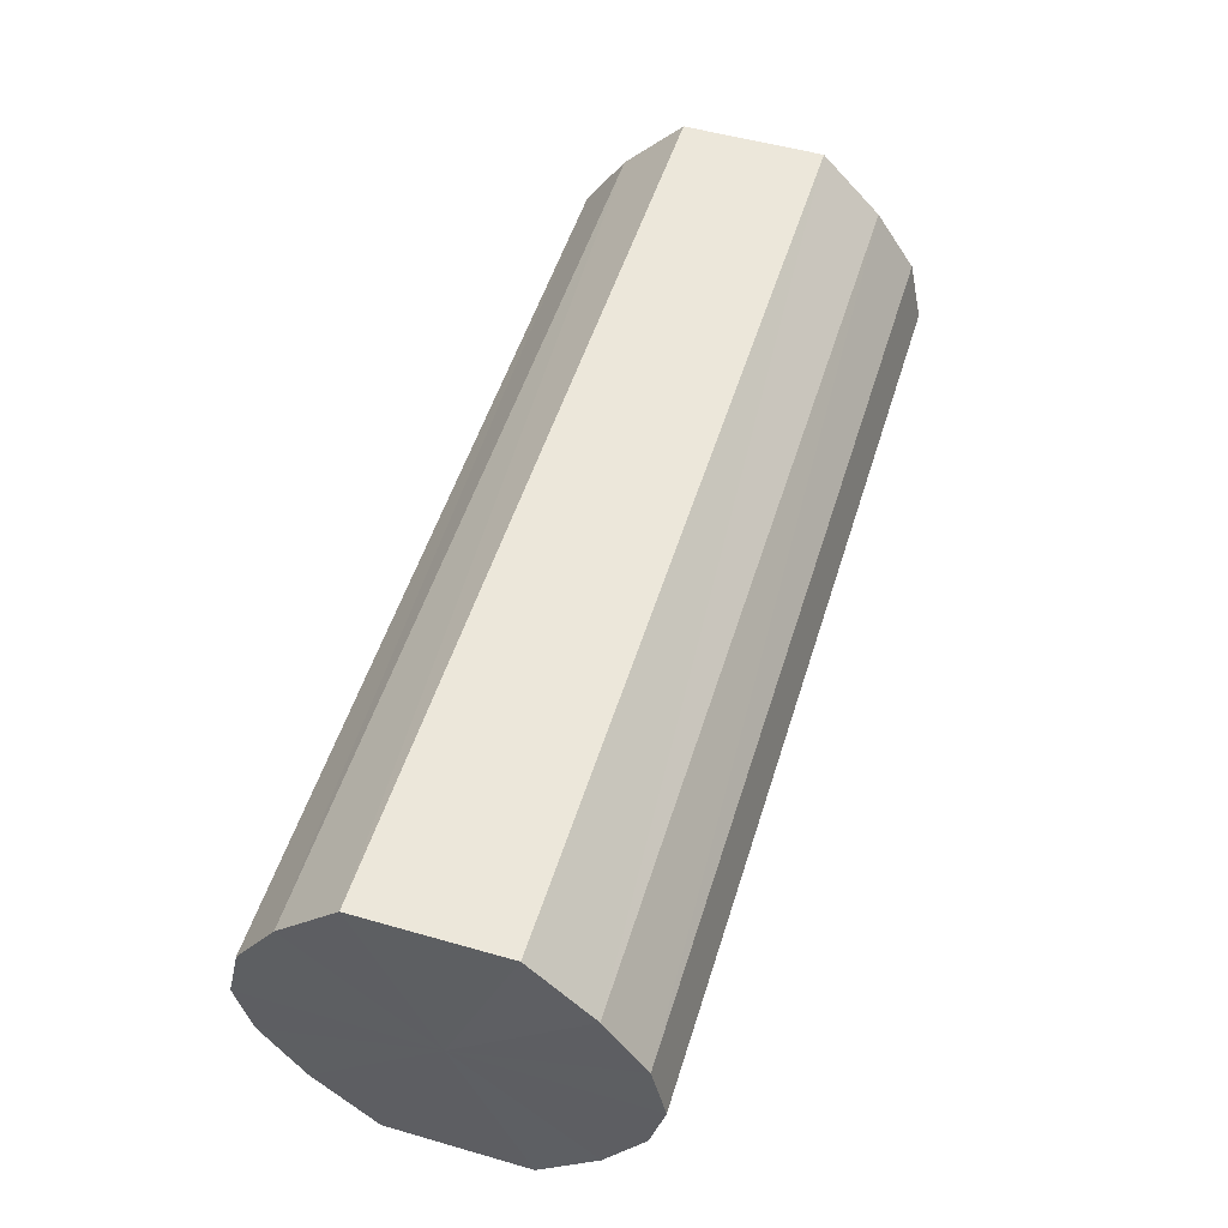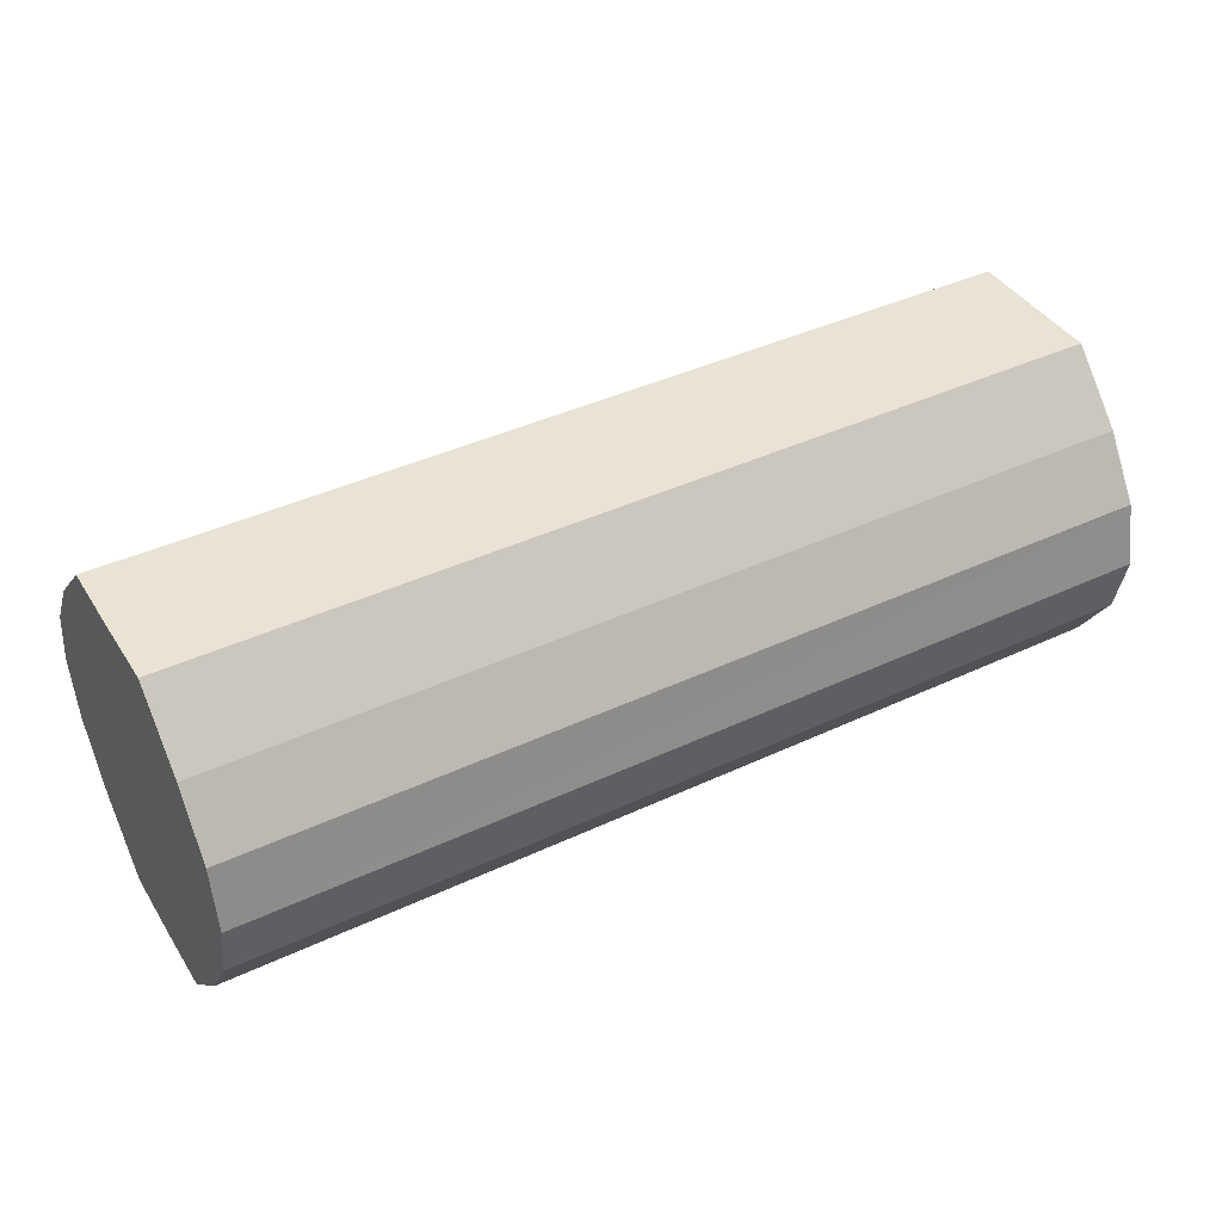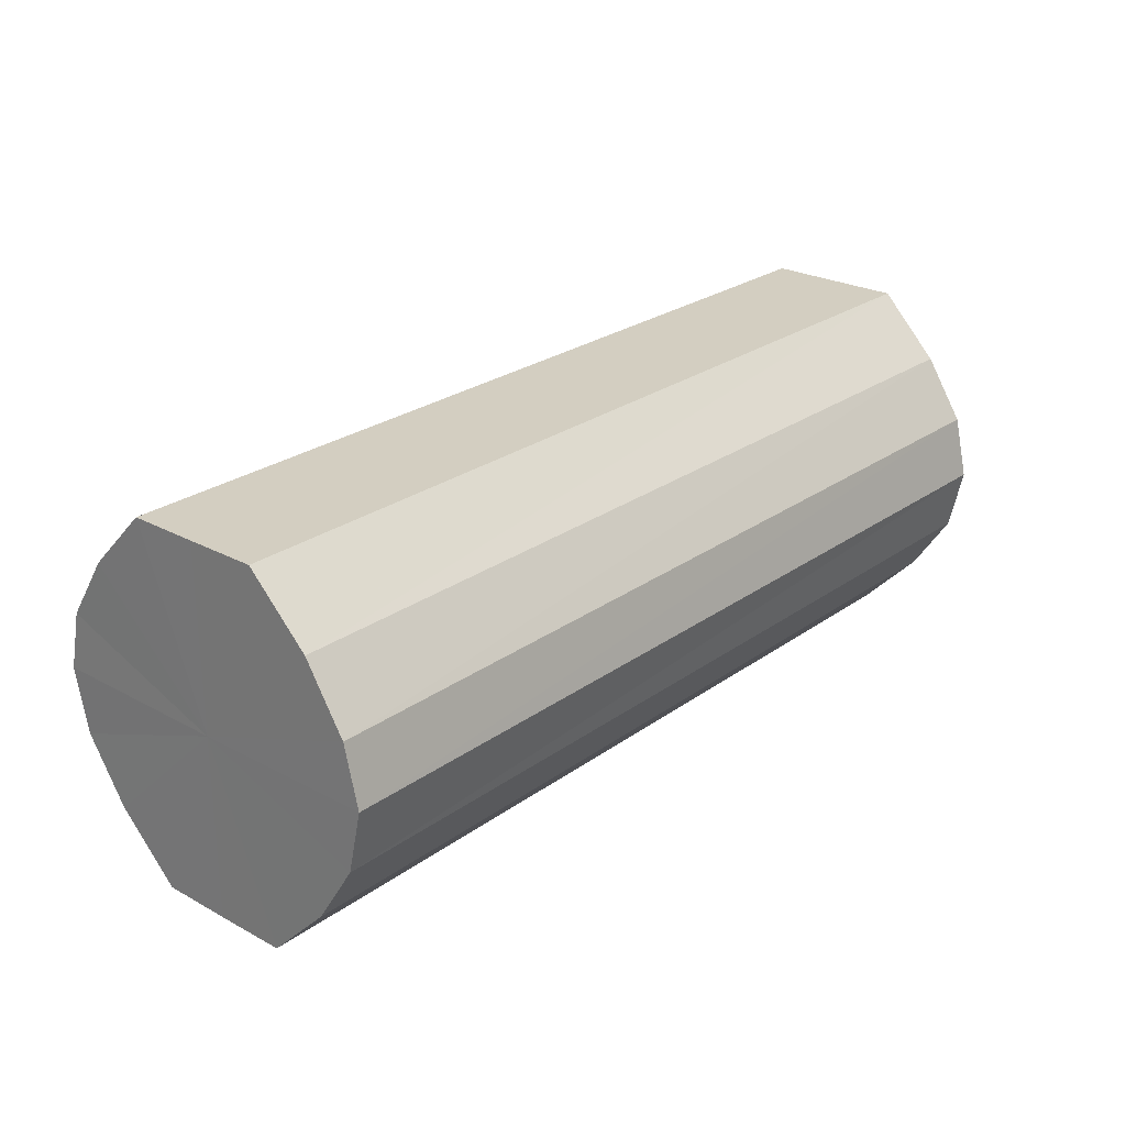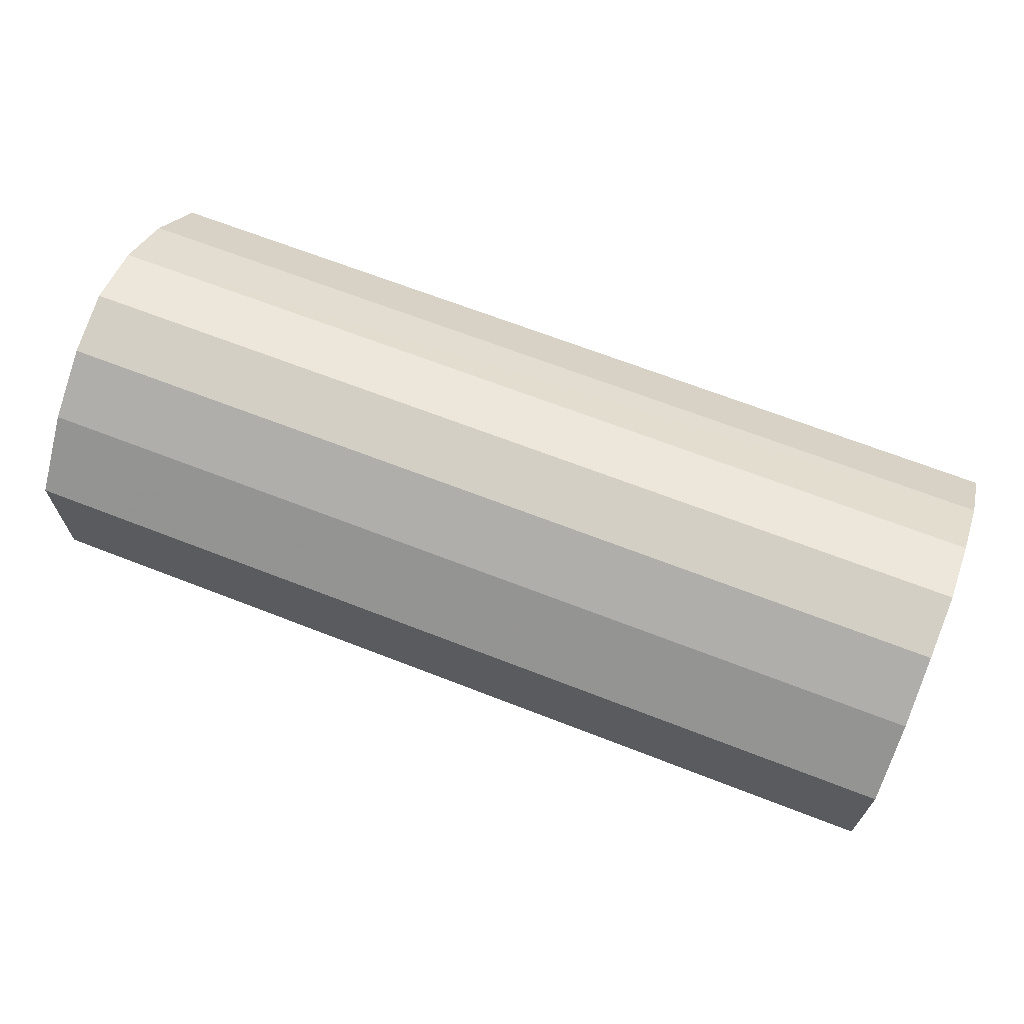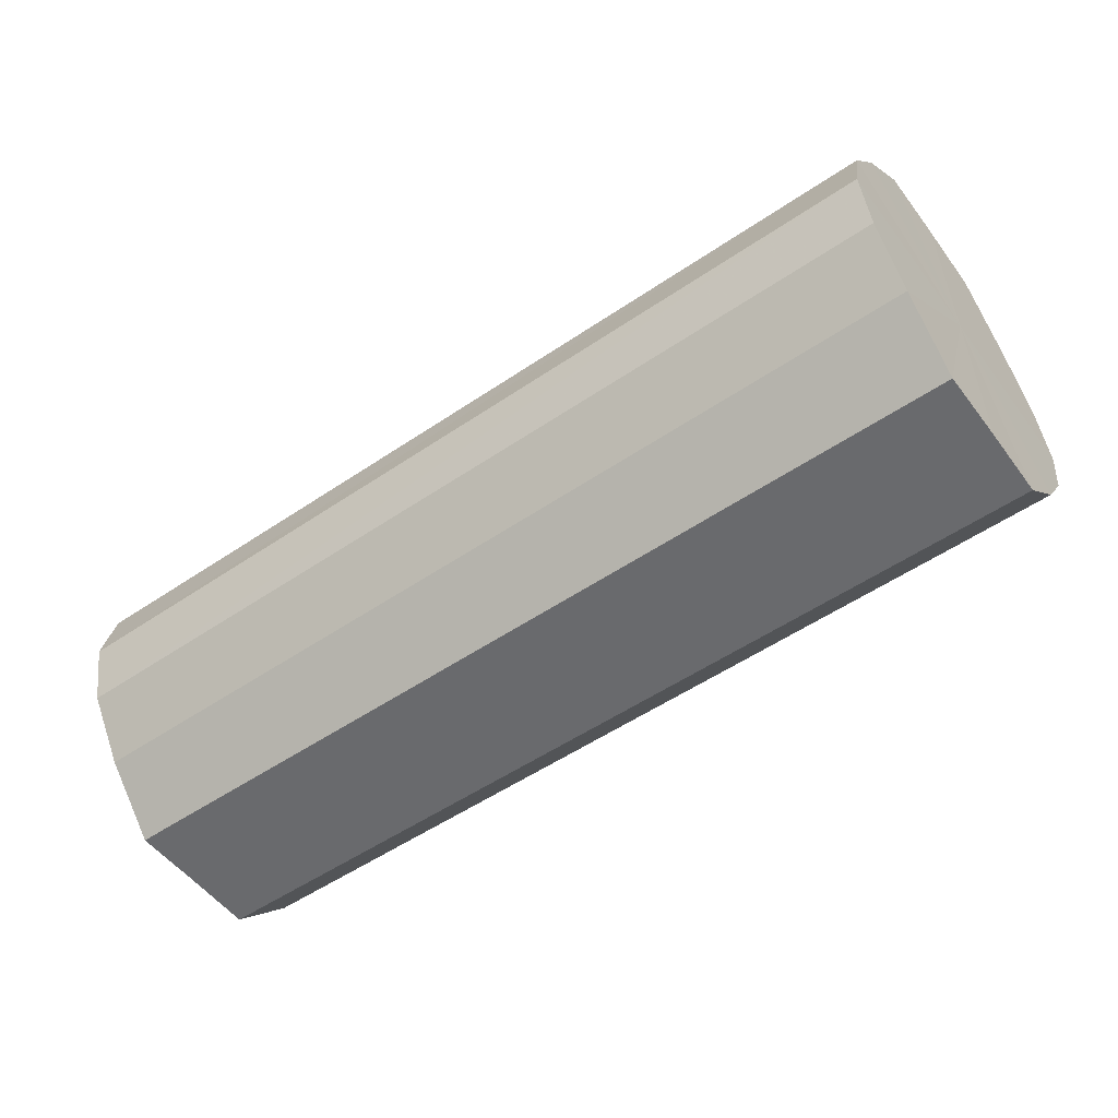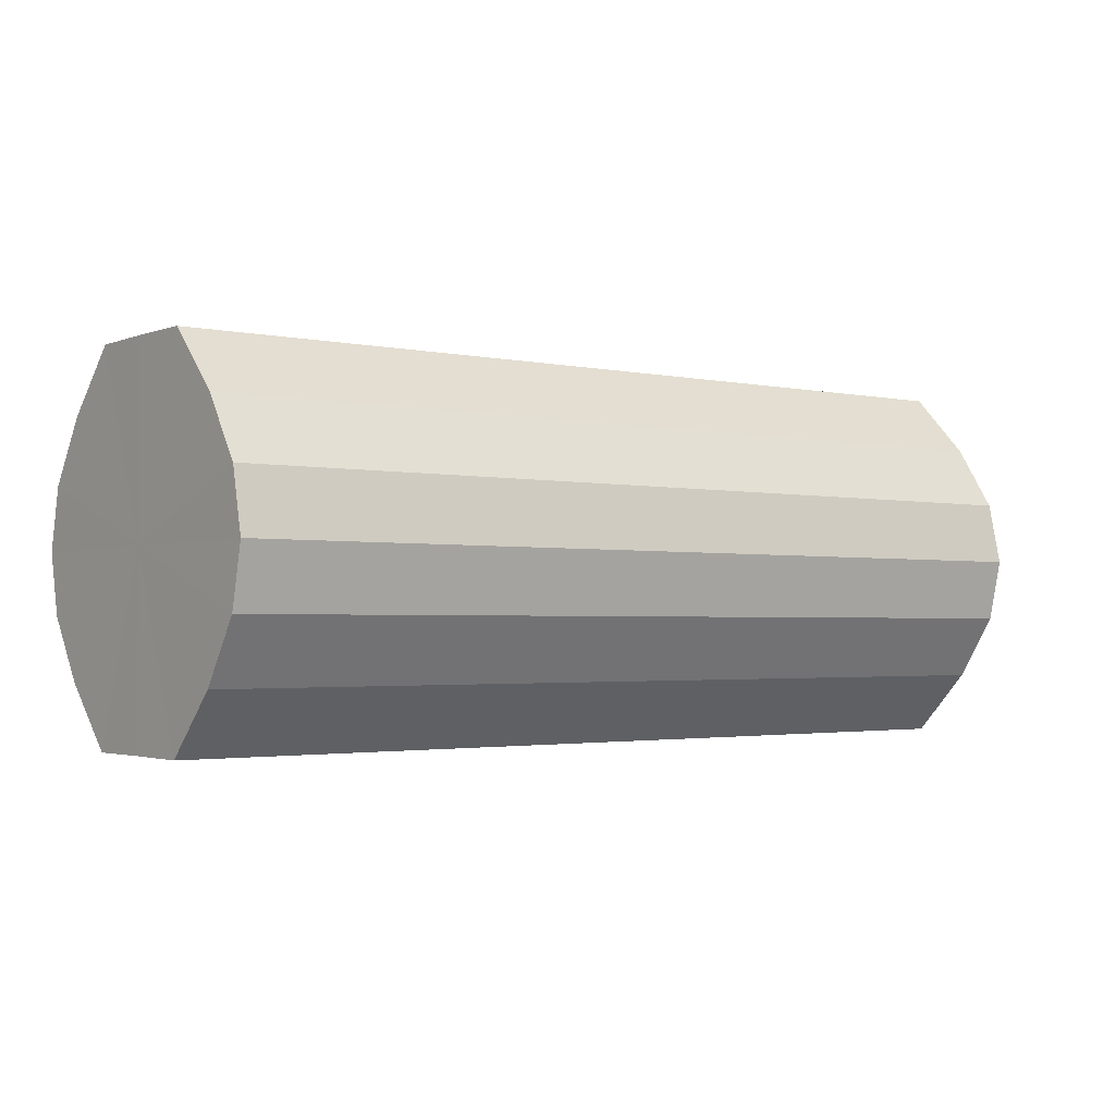
<metadata>
{"format":"obj","ext":"obj","renderer":"f3d","projection":"perspective","resolution":1024,"background":"white","views":[{"elev":52.5,"azim":-72.9,"up":"+Y"},{"elev":41.1,"azim":150.3,"up":"+Y"},{"elev":25.3,"azim":-49.0,"up":"+Y"},{"elev":67.3,"azim":21.3,"up":"+Z"},{"elev":-53.1,"azim":-144.0,"up":"+Y"},{"elev":-2.1,"azim":-37.5,"up":"+Y"}]}
</metadata>
<code>
o 4935
v 2176 1864 7.656
v 2176 1864 7.644
v 2175 1864 7.656
v 2176 1864 7.635
v 2175 1864 7.644
v 2176 1864 7.668
v 2175 1864 7.668
v 2176 1864 7.628
v 2175 1864 7.635
v 2176 1864 7.677
v 2175 1864 7.677
v 2176 1864 7.626
v 2175 1864 7.628
v 2176 1864 7.684
v 2175 1864 7.684
v 2176 1864 7.628
v 2175 1864 7.626
v 2176 1864 7.686
v 2175 1864 7.686
v 2176 1864 7.635
v 2175 1864 7.628
v 2176 1864 7.684
v 2175 1864 7.684
v 2176 1864 7.644
v 2175 1864 7.635
v 2176 1864 7.677
v 2175 1864 7.677
v 2176 1864 7.656
v 2175 1864 7.644
v 2176 1864 7.668
v 2175 1864 7.668
v 2175 1864 7.656
v 2175 1864 7.656
v 2176 1864 7.644
v 2175 1864 7.644
v 2176 1864 7.635
v 2175 1864 7.635
v 2175 1864 7.668
v 2176 1864 7.656
v 2175 1864 7.677
v 2176 1864 7.668
v 2176 1864 7.628
v 2175 1864 7.628
v 2175 1864 7.684
v 2176 1864 7.677
v 2175 1864 7.686
v 2176 1864 7.684
v 2176 1864 7.626
v 2175 1864 7.626
v 2175 1864 7.684
v 2176 1864 7.686
v 2175 1864 7.677
v 2176 1864 7.684
v 2176 1864 7.628
v 2175 1864 7.628
v 2175 1864 7.668
v 2176 1864 7.677
v 2175 1864 7.656
v 2176 1864 7.668
v 2176 1864 7.635
v 2175 1864 7.635
v 2175 1864 7.644
v 2176 1864 7.656
v 2176 1864 7.644
v 2176 1864 7.656
v 2176 1864 7.644
v 2176 1864 7.656
v 2176 1864 7.635
v 2176 1864 7.668
v 2176 1864 7.628
v 2176 1864 7.677
v 2176 1864 7.626
v 2176 1864 7.684
v 2176 1864 7.628
v 2176 1864 7.686
v 2176 1864 7.635
v 2176 1864 7.684
v 2176 1864 7.644
v 2176 1864 7.677
v 2176 1864 7.656
v 2176 1864 7.668
v 2175 1864 7.656
v 2175 1864 7.656
v 2175 1864 7.644
v 2175 1864 7.668
v 2175 1864 7.635
v 2175 1864 7.677
v 2175 1864 7.628
v 2175 1864 7.684
v 2175 1864 7.626
v 2175 1864 7.686
v 2175 1864 7.628
v 2175 1864 7.684
v 2175 1864 7.635
v 2175 1864 7.677
v 2175 1864 7.644
v 2175 1864 7.668
v 2175 1864 7.656
f 1 2 3
f 2 4 5
f 6 1 7
f 4 8 9
f 10 6 11
f 8 12 13
f 14 10 15
f 12 16 17
f 18 14 19
f 16 20 21
f 22 18 23
f 20 24 25
f 26 22 27
f 24 28 29
f 30 26 31
f 28 30 32
f 33 34 35
f 35 36 37
f 38 39 33
f 40 41 38
f 37 42 43
f 44 45 40
f 46 47 44
f 43 48 49
f 50 51 46
f 52 53 50
f 49 54 55
f 56 57 52
f 58 59 56
f 55 60 61
f 62 63 58
f 61 64 62
f 65 66 67
f 65 68 66
f 65 67 69
f 65 70 68
f 65 69 71
f 65 72 70
f 65 71 73
f 65 74 72
f 65 73 75
f 65 76 74
f 65 75 77
f 65 78 76
f 65 77 79
f 65 80 78
f 65 79 81
f 65 81 80
f 82 83 84
f 82 85 83
f 82 84 86
f 82 87 85
f 82 86 88
f 82 89 87
f 82 88 90
f 82 91 89
f 82 90 92
f 82 93 91
f 82 92 94
f 82 95 93
f 82 94 96
f 82 97 95
f 82 96 98
f 82 98 97

</code>
